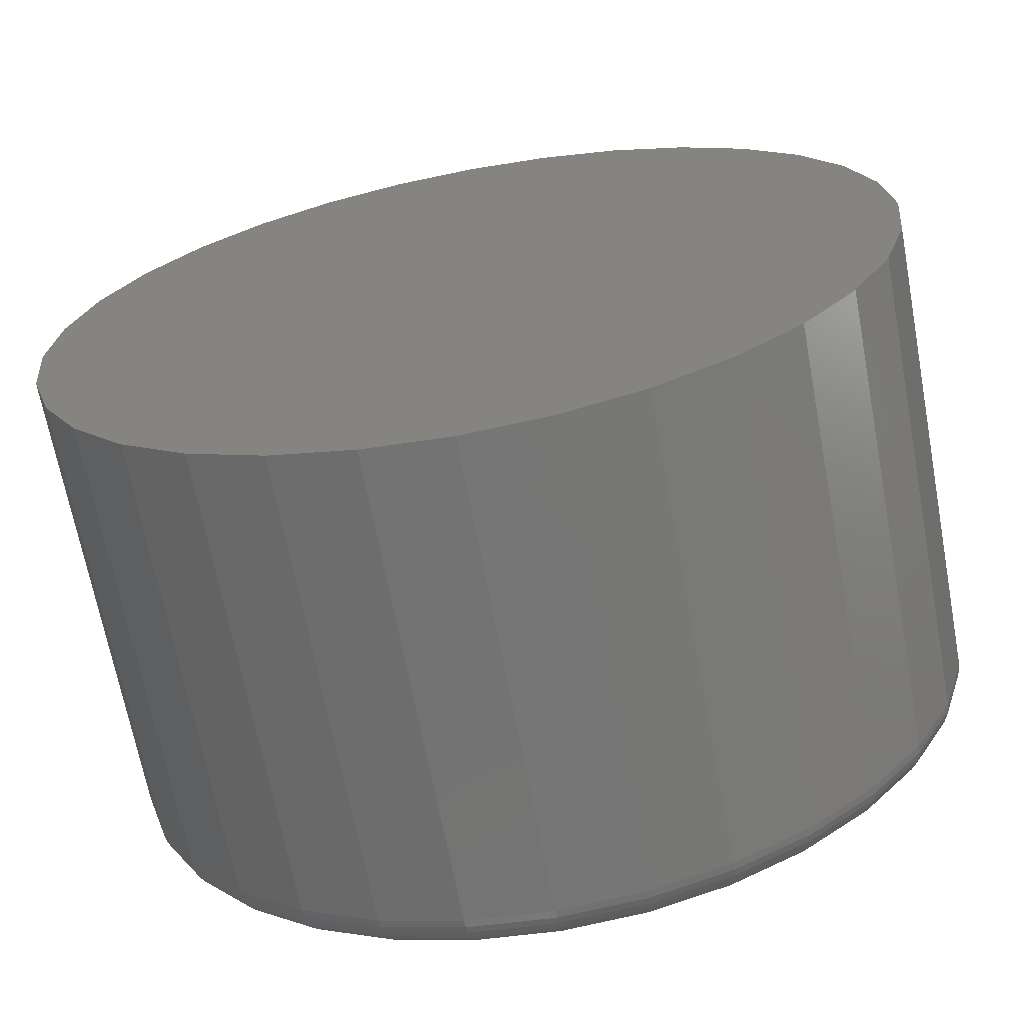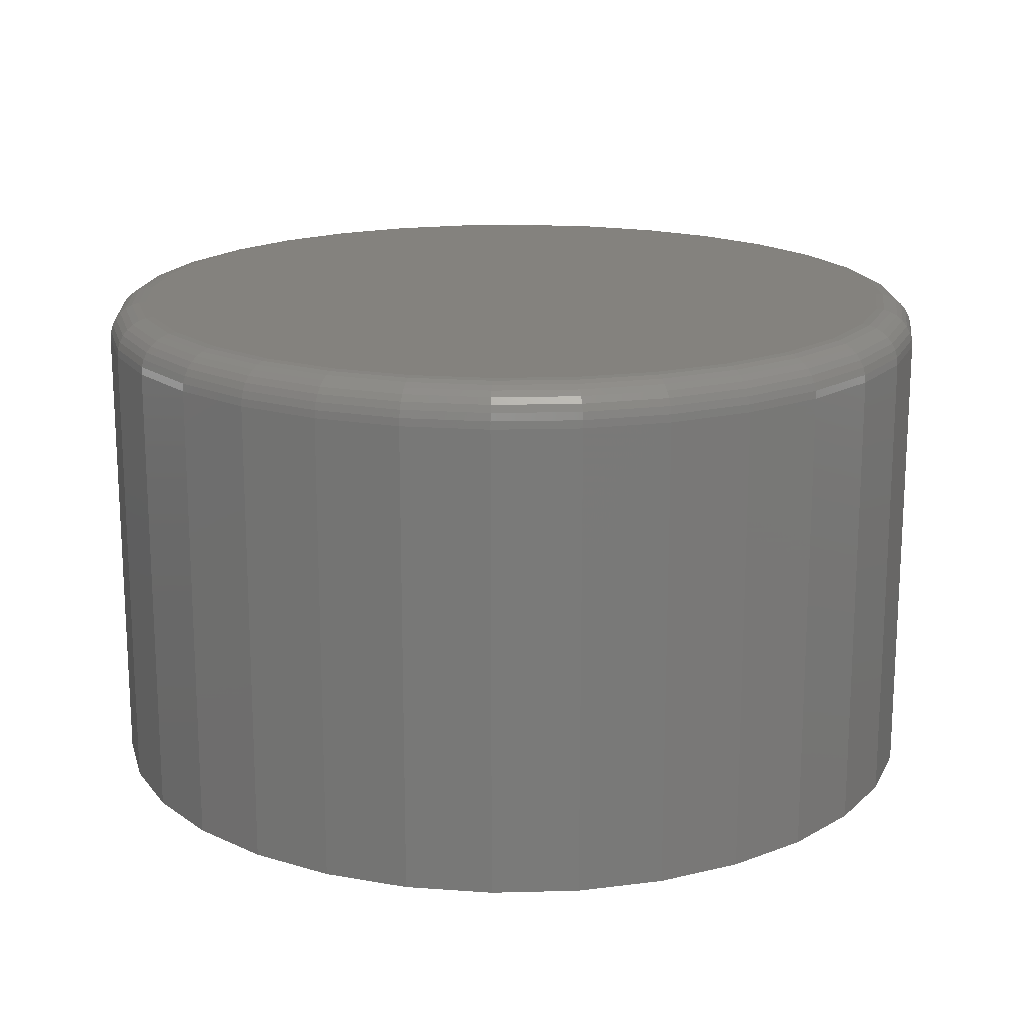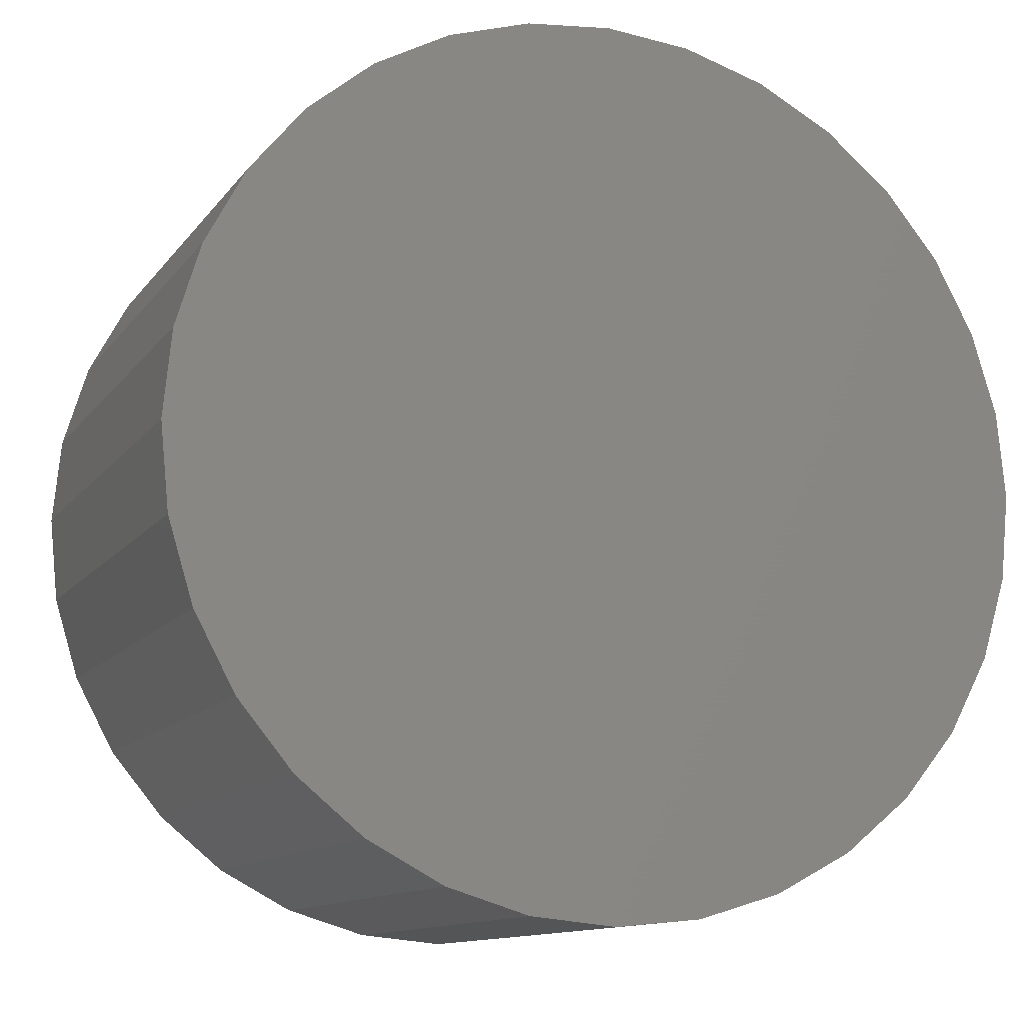
<metadata>
{"format":"stl","ext":"stl","renderer":"f3d","projection":"perspective","resolution":1024,"background":"white","views":[{"elev":-67.4,"azim":-169.4,"up":"+Y"},{"elev":17.4,"azim":-19.9,"up":"+Z"},{"elev":-11.9,"azim":158.1,"up":"+Y"}]}
</metadata>
<code>
# stl→obj: 320 verts, 636 faces
v -0.02294 0.155 0.2031
v 0.03873 0.155 0.2031
v 0.007895 0.1581 0.2031
v -0.05259 0.146 0.2031
v 0.06838 0.146 0.2031
v 0.06838 -0.146 0.2031
v -0.02294 -0.155 0.2031
v 0.03873 -0.155 0.2031
v 0.007895 -0.1581 0.2031
v 0.09571 0.1314 0.2031
v -0.07992 0.1314 0.2031
v 0.1197 0.1118 0.2031
v -0.1039 0.1118 0.2031
v 0.1393 0.08781 0.2031
v -0.1235 0.08781 0.2031
v 0.1539 0.06049 0.2031
v -0.1381 0.06049 0.2031
v 0.1629 0.03084 0.2031
v -0.1471 0.03084 0.2031
v 0.166 -1.804e-16 0.2031
v -0.1502 -5.214e-17 0.2031
v 0.1629 -0.03084 0.2031
v -0.1471 -0.03084 0.2031
v 0.1539 -0.06049 0.2031
v -0.1381 -0.06049 0.2031
v 0.1393 -0.08781 0.2031
v -0.1235 -0.08781 0.2031
v 0.1197 -0.1118 0.2031
v -0.1039 -0.1118 0.2031
v 0.09571 -0.1314 0.2031
v -0.07992 -0.1314 0.2031
v -0.05259 -0.146 0.2031
v 0.1816 0 0
v 0.1816 -3.511e-16 0.1875
v 0.1782 -0.03388 0
v 0.1782 -0.03388 0.1875
v 0.1684 -0.06647 0
v 0.1684 -0.06647 0.1875
v 0.1523 -0.09649 0
v 0.1523 -0.09649 0.1875
v 0.1307 -0.1228 0
v 0.1307 -0.1228 0.1875
v 0.1044 -0.1444 0
v 0.1044 -0.1444 0.1875
v 0.07436 -0.1605 0
v 0.07436 -0.1605 0.1875
v 0.04178 -0.1703 0
v 0.04178 -0.1703 0.1875
v 0.007895 -0.1737 0
v 0.007895 -0.1737 0.1875
v -0.02599 -0.1703 0
v -0.02599 -0.1703 0.1875
v -0.05857 -0.1605 0
v -0.05857 -0.1605 0.1875
v -0.0886 -0.1444 0
v -0.0886 -0.1444 0.1875
v -0.1149 -0.1228 0
v -0.1149 -0.1228 0.1875
v -0.1365 -0.09649 0
v -0.1365 -0.09649 0.1875
v -0.1526 -0.06647 0
v -0.1526 -0.06647 0.1875
v -0.1625 -0.03388 0
v -0.1625 -0.03388 0.1875
v -0.1658 9.84e-17 0
v -0.1658 9.84e-17 0.1875
v -0.1625 0.03388 0
v -0.1625 0.03388 0.1875
v -0.1526 0.06647 0
v -0.1526 0.06647 0.1875
v -0.1365 0.09649 0
v -0.1365 0.09649 0.1875
v -0.1149 0.1228 0
v -0.1149 0.1228 0.1875
v -0.0886 0.1444 0
v -0.0886 0.1444 0.1875
v -0.05857 0.1605 0
v -0.05857 0.1605 0.1875
v -0.02599 0.1703 0
v -0.02599 0.1703 0.1875
v 0.007895 0.1737 0
v 0.007895 0.1737 0.1875
v 0.04178 0.1703 0
v 0.04178 0.1703 0.1875
v 0.07436 0.1605 0
v 0.07436 0.1605 0.1875
v 0.1044 0.1444 0
v 0.1044 0.1444 0.1875
v 0.1307 0.1228 0
v 0.1307 0.1228 0.1875
v 0.1523 0.09649 0
v 0.1523 0.09649 0.1875
v 0.1684 0.06647 0
v 0.1684 0.06647 0.1875
v 0.1782 0.03388 0
v 0.1782 0.03388 0.1875
v 0.169 0 0.2028
v 0.1659 -0.03143 0.2028
v 0.1719 0 0.2019
v 0.1688 -0.032 0.2019
v 0.1746 0 0.2005
v 0.1714 -0.03253 0.2005
v 0.177 0 0.1985
v 0.1738 -0.03299 0.1985
v 0.1789 0 0.1962
v 0.1757 -0.03337 0.1962
v 0.1804 0 0.1935
v 0.1771 -0.03365 0.1935
v 0.1813 0 0.1905
v 0.1779 -0.03383 0.1905
v -0.1501 -0.03143 0.2028
v -0.1532 1.527e-16 0.2028
v -0.153 -0.032 0.2019
v -0.1561 1.527e-16 0.2019
v -0.1556 -0.03253 0.2005
v -0.1588 1.527e-16 0.2005
v -0.158 -0.03299 0.1985
v -0.1612 1.527e-16 0.1985
v -0.1599 -0.03337 0.1962
v -0.1632 1.665e-16 0.1962
v -0.1613 -0.03365 0.1935
v -0.1646 1.665e-16 0.1935
v -0.1622 -0.03383 0.1905
v -0.1655 1.665e-16 0.1905
v -0.1409 -0.06165 0.2028
v -0.1437 -0.06277 0.2019
v -0.1462 -0.06381 0.2005
v -0.1483 -0.06471 0.1985
v -0.1501 -0.06546 0.1962
v -0.1515 -0.06601 0.1935
v -0.1523 -0.06635 0.1905
v -0.1261 -0.08951 0.2028
v -0.1285 -0.09113 0.2019
v -0.1307 -0.09264 0.2005
v -0.1327 -0.09395 0.1985
v -0.1343 -0.09503 0.1962
v -0.1355 -0.09583 0.1935
v -0.1363 -0.09633 0.1905
v -0.106 -0.1139 0.2028
v -0.1081 -0.116 0.2019
v -0.11 -0.1179 0.2005
v -0.1117 -0.1196 0.1985
v -0.1131 -0.121 0.1962
v -0.1141 -0.122 0.1935
v -0.1147 -0.1226 0.1905
v -0.08161 -0.134 0.2028
v -0.08324 -0.1364 0.2019
v -0.08474 -0.1386 0.2005
v -0.08606 -0.1406 0.1985
v -0.08714 -0.1422 0.1962
v -0.08794 -0.1434 0.1935
v -0.08843 -0.1442 0.1905
v -0.05376 -0.1488 0.2028
v -0.05488 -0.1516 0.2019
v -0.05591 -0.154 0.2005
v -0.05682 -0.1562 0.1985
v -0.05756 -0.158 0.1962
v -0.05812 -0.1594 0.1935
v -0.05846 -0.1602 0.1905
v -0.02354 -0.158 0.2028
v -0.02411 -0.1609 0.2019
v -0.02463 -0.1635 0.2005
v -0.0251 -0.1659 0.1985
v -0.02548 -0.1678 0.1962
v -0.02576 -0.1692 0.1935
v -0.02593 -0.1701 0.1905
v 0.007895 -0.1611 0.2028
v 0.007895 -0.164 0.2019
v 0.007895 -0.1667 0.2005
v 0.007895 -0.1691 0.1985
v 0.007895 -0.1711 0.1962
v 0.007895 -0.1725 0.1935
v 0.007895 -0.1734 0.1905
v 0.03933 -0.158 0.2028
v 0.0399 -0.1609 0.2019
v 0.04042 -0.1635 0.2005
v 0.04089 -0.1659 0.1985
v 0.04127 -0.1678 0.1962
v 0.04155 -0.1692 0.1935
v 0.04172 -0.1701 0.1905
v 0.06955 -0.1488 0.2028
v 0.07067 -0.1516 0.2019
v 0.0717 -0.154 0.2005
v 0.07261 -0.1562 0.1985
v 0.07335 -0.158 0.1962
v 0.07391 -0.1594 0.1935
v 0.07425 -0.1602 0.1905
v 0.0974 -0.134 0.2028
v 0.09903 -0.1364 0.2019
v 0.1005 -0.1386 0.2005
v 0.1018 -0.1406 0.1985
v 0.1029 -0.1422 0.1962
v 0.1037 -0.1434 0.1935
v 0.1042 -0.1442 0.1905
v 0.1218 -0.1139 0.2028
v 0.1239 -0.116 0.2019
v 0.1258 -0.1179 0.2005
v 0.1275 -0.1196 0.1985
v 0.1288 -0.121 0.1962
v 0.1299 -0.122 0.1935
v 0.1305 -0.1226 0.1905
v 0.1419 -0.08951 0.2028
v 0.1443 -0.09113 0.2019
v 0.1465 -0.09264 0.2005
v 0.1485 -0.09395 0.1985
v 0.1501 -0.09503 0.1962
v 0.1513 -0.09583 0.1935
v 0.1521 -0.09633 0.1905
v 0.1567 -0.06165 0.2028
v 0.1594 -0.06277 0.2019
v 0.1619 -0.06381 0.2005
v 0.1641 -0.06471 0.1985
v 0.1659 -0.06546 0.1962
v 0.1673 -0.06601 0.1935
v 0.1681 -0.06635 0.1905
v -0.1501 0.03143 0.2028
v -0.153 0.032 0.2019
v -0.1556 0.03253 0.2005
v -0.158 0.03299 0.1985
v -0.1599 0.03337 0.1962
v -0.1613 0.03365 0.1935
v -0.1622 0.03383 0.1905
v 0.1659 0.03143 0.2028
v 0.1688 0.032 0.2019
v 0.1714 0.03253 0.2005
v 0.1738 0.03299 0.1985
v 0.1757 0.03337 0.1962
v 0.1771 0.03365 0.1935
v 0.1779 0.03383 0.1905
v 0.1567 0.06165 0.2028
v 0.1594 0.06277 0.2019
v 0.1619 0.06381 0.2005
v 0.1641 0.06471 0.1985
v 0.1659 0.06546 0.1962
v 0.1673 0.06601 0.1935
v 0.1681 0.06635 0.1905
v 0.1419 0.08951 0.2028
v 0.1443 0.09113 0.2019
v 0.1465 0.09264 0.2005
v 0.1485 0.09395 0.1985
v 0.1501 0.09503 0.1962
v 0.1513 0.09583 0.1935
v 0.1521 0.09633 0.1905
v 0.1218 0.1139 0.2028
v 0.1239 0.116 0.2019
v 0.1258 0.1179 0.2005
v 0.1275 0.1196 0.1985
v 0.1288 0.121 0.1962
v 0.1299 0.122 0.1935
v 0.1305 0.1226 0.1905
v 0.0974 0.134 0.2028
v 0.09903 0.1364 0.2019
v 0.1005 0.1386 0.2005
v 0.1018 0.1406 0.1985
v 0.1029 0.1422 0.1962
v 0.1037 0.1434 0.1935
v 0.1042 0.1442 0.1905
v 0.06955 0.1488 0.2028
v 0.07067 0.1516 0.2019
v 0.0717 0.154 0.2005
v 0.07261 0.1562 0.1985
v 0.07335 0.158 0.1962
v 0.07391 0.1594 0.1935
v 0.07425 0.1602 0.1905
v 0.03933 0.158 0.2028
v 0.0399 0.1609 0.2019
v 0.04042 0.1635 0.2005
v 0.04089 0.1659 0.1985
v 0.04127 0.1678 0.1962
v 0.04155 0.1692 0.1935
v 0.04172 0.1701 0.1905
v 0.007895 0.1611 0.2028
v 0.007895 0.164 0.2019
v 0.007895 0.1667 0.2005
v 0.007895 0.1691 0.1985
v 0.007895 0.1711 0.1962
v 0.007895 0.1725 0.1935
v 0.007895 0.1734 0.1905
v -0.02354 0.158 0.2028
v -0.02411 0.1609 0.2019
v -0.02463 0.1635 0.2005
v -0.0251 0.1659 0.1985
v -0.02548 0.1678 0.1962
v -0.02576 0.1692 0.1935
v -0.02593 0.1701 0.1905
v -0.05376 0.1488 0.2028
v -0.05488 0.1516 0.2019
v -0.05591 0.154 0.2005
v -0.05682 0.1562 0.1985
v -0.05756 0.158 0.1962
v -0.05812 0.1594 0.1935
v -0.05846 0.1602 0.1905
v -0.08161 0.134 0.2028
v -0.08324 0.1364 0.2019
v -0.08474 0.1386 0.2005
v -0.08606 0.1406 0.1985
v -0.08714 0.1422 0.1962
v -0.08794 0.1434 0.1935
v -0.08843 0.1442 0.1905
v -0.106 0.1139 0.2028
v -0.1081 0.116 0.2019
v -0.11 0.1179 0.2005
v -0.1117 0.1196 0.1985
v -0.1131 0.121 0.1962
v -0.1141 0.122 0.1935
v -0.1147 0.1226 0.1905
v -0.1261 0.08951 0.2028
v -0.1285 0.09113 0.2019
v -0.1307 0.09264 0.2005
v -0.1327 0.09395 0.1985
v -0.1343 0.09503 0.1962
v -0.1355 0.09583 0.1935
v -0.1363 0.09633 0.1905
v -0.1409 0.06165 0.2028
v -0.1437 0.06277 0.2019
v -0.1462 0.06381 0.2005
v -0.1483 0.06471 0.1985
v -0.1501 0.06546 0.1962
v -0.1515 0.06601 0.1935
v -0.1523 0.06635 0.1905
f 1 2 3
f 2 1 4
f 2 4 5
f 6 7 8
f 8 7 9
f 5 4 10
f 10 4 11
f 10 11 12
f 12 11 13
f 12 13 14
f 14 13 15
f 14 15 16
f 16 15 17
f 16 17 18
f 18 17 19
f 18 19 20
f 20 19 21
f 20 21 22
f 22 21 23
f 22 23 24
f 24 23 25
f 24 25 26
f 26 25 27
f 26 27 28
f 28 27 29
f 28 29 30
f 30 29 31
f 30 31 6
f 6 31 32
f 6 32 7
f 33 34 35
f 35 34 36
f 35 36 37
f 37 36 38
f 37 38 39
f 39 38 40
f 39 40 41
f 41 40 42
f 41 42 43
f 43 42 44
f 43 44 45
f 45 44 46
f 45 46 47
f 47 46 48
f 47 48 49
f 49 48 50
f 49 50 51
f 51 50 52
f 51 52 53
f 53 52 54
f 53 54 55
f 55 54 56
f 55 56 57
f 57 56 58
f 57 58 59
f 59 58 60
f 59 60 61
f 61 60 62
f 61 62 63
f 63 62 64
f 63 64 65
f 65 64 66
f 65 66 67
f 67 66 68
f 67 68 69
f 69 68 70
f 69 70 71
f 71 70 72
f 71 72 73
f 73 72 74
f 73 74 75
f 75 74 76
f 75 76 77
f 77 76 78
f 77 78 79
f 79 78 80
f 79 80 81
f 81 80 82
f 81 82 83
f 83 82 84
f 83 84 85
f 85 84 86
f 85 86 87
f 87 86 88
f 87 88 89
f 89 88 90
f 89 90 91
f 91 90 92
f 91 92 93
f 93 92 94
f 93 94 95
f 95 94 96
f 95 96 33
f 33 96 34
f 20 22 97
f 97 22 98
f 97 98 99
f 99 98 100
f 99 100 101
f 101 100 102
f 101 102 103
f 103 102 104
f 103 104 105
f 105 104 106
f 105 106 107
f 107 106 108
f 107 108 109
f 109 108 110
f 109 110 34
f 34 110 36
f 23 21 111
f 111 21 112
f 111 112 113
f 113 112 114
f 113 114 115
f 115 114 116
f 115 116 117
f 117 116 118
f 117 118 119
f 119 118 120
f 119 120 121
f 121 120 122
f 121 122 123
f 123 122 124
f 123 124 64
f 64 124 66
f 25 23 125
f 125 23 111
f 125 111 126
f 126 111 113
f 126 113 127
f 127 113 115
f 127 115 128
f 128 115 117
f 128 117 129
f 129 117 119
f 129 119 130
f 130 119 121
f 130 121 131
f 131 121 123
f 131 123 62
f 62 123 64
f 27 25 132
f 132 25 125
f 132 125 133
f 133 125 126
f 133 126 134
f 134 126 127
f 134 127 135
f 135 127 128
f 135 128 136
f 136 128 129
f 136 129 137
f 137 129 130
f 137 130 138
f 138 130 131
f 138 131 60
f 60 131 62
f 29 27 139
f 139 27 132
f 139 132 140
f 140 132 133
f 140 133 141
f 141 133 134
f 141 134 142
f 142 134 135
f 142 135 143
f 143 135 136
f 143 136 144
f 144 136 137
f 144 137 145
f 145 137 138
f 145 138 58
f 58 138 60
f 31 29 146
f 146 29 139
f 146 139 147
f 147 139 140
f 147 140 148
f 148 140 141
f 148 141 149
f 149 141 142
f 149 142 150
f 150 142 143
f 150 143 151
f 151 143 144
f 151 144 152
f 152 144 145
f 152 145 56
f 56 145 58
f 32 31 153
f 153 31 146
f 153 146 154
f 154 146 147
f 154 147 155
f 155 147 148
f 155 148 156
f 156 148 149
f 156 149 157
f 157 149 150
f 157 150 158
f 158 150 151
f 158 151 159
f 159 151 152
f 159 152 54
f 54 152 56
f 7 32 160
f 160 32 153
f 160 153 161
f 161 153 154
f 161 154 162
f 162 154 155
f 162 155 163
f 163 155 156
f 163 156 164
f 164 156 157
f 164 157 165
f 165 157 158
f 165 158 166
f 166 158 159
f 166 159 52
f 52 159 54
f 9 7 167
f 167 7 160
f 167 160 168
f 168 160 161
f 168 161 169
f 169 161 162
f 169 162 170
f 170 162 163
f 170 163 171
f 171 163 164
f 171 164 172
f 172 164 165
f 172 165 173
f 173 165 166
f 173 166 50
f 50 166 52
f 8 9 174
f 174 9 167
f 174 167 175
f 175 167 168
f 175 168 176
f 176 168 169
f 176 169 177
f 177 169 170
f 177 170 178
f 178 170 171
f 178 171 179
f 179 171 172
f 179 172 180
f 180 172 173
f 180 173 48
f 48 173 50
f 6 8 181
f 181 8 174
f 181 174 182
f 182 174 175
f 182 175 183
f 183 175 176
f 183 176 184
f 184 176 177
f 184 177 185
f 185 177 178
f 185 178 186
f 186 178 179
f 186 179 187
f 187 179 180
f 187 180 46
f 46 180 48
f 30 6 188
f 188 6 181
f 188 181 189
f 189 181 182
f 189 182 190
f 190 182 183
f 190 183 191
f 191 183 184
f 191 184 192
f 192 184 185
f 192 185 193
f 193 185 186
f 193 186 194
f 194 186 187
f 194 187 44
f 44 187 46
f 28 30 195
f 195 30 188
f 195 188 196
f 196 188 189
f 196 189 197
f 197 189 190
f 197 190 198
f 198 190 191
f 198 191 199
f 199 191 192
f 199 192 200
f 200 192 193
f 200 193 201
f 201 193 194
f 201 194 42
f 42 194 44
f 26 28 202
f 202 28 195
f 202 195 203
f 203 195 196
f 203 196 204
f 204 196 197
f 204 197 205
f 205 197 198
f 205 198 206
f 206 198 199
f 206 199 207
f 207 199 200
f 207 200 208
f 208 200 201
f 208 201 40
f 40 201 42
f 24 26 209
f 209 26 202
f 209 202 210
f 210 202 203
f 210 203 211
f 211 203 204
f 211 204 212
f 212 204 205
f 212 205 213
f 213 205 206
f 213 206 214
f 214 206 207
f 214 207 215
f 215 207 208
f 215 208 38
f 38 208 40
f 22 24 98
f 98 24 209
f 98 209 100
f 100 209 210
f 100 210 102
f 102 210 211
f 102 211 104
f 104 211 212
f 104 212 106
f 106 212 213
f 106 213 108
f 108 213 214
f 108 214 110
f 110 214 215
f 110 215 36
f 36 215 38
f 21 19 112
f 112 19 216
f 112 216 114
f 114 216 217
f 114 217 116
f 116 217 218
f 116 218 118
f 118 218 219
f 118 219 120
f 120 219 220
f 120 220 122
f 122 220 221
f 122 221 124
f 124 221 222
f 124 222 66
f 66 222 68
f 18 20 223
f 223 20 97
f 223 97 224
f 224 97 99
f 224 99 225
f 225 99 101
f 225 101 226
f 226 101 103
f 226 103 227
f 227 103 105
f 227 105 228
f 228 105 107
f 228 107 229
f 229 107 109
f 229 109 96
f 96 109 34
f 16 18 230
f 230 18 223
f 230 223 231
f 231 223 224
f 231 224 232
f 232 224 225
f 232 225 233
f 233 225 226
f 233 226 234
f 234 226 227
f 234 227 235
f 235 227 228
f 235 228 236
f 236 228 229
f 236 229 94
f 94 229 96
f 14 16 237
f 237 16 230
f 237 230 238
f 238 230 231
f 238 231 239
f 239 231 232
f 239 232 240
f 240 232 233
f 240 233 241
f 241 233 234
f 241 234 242
f 242 234 235
f 242 235 243
f 243 235 236
f 243 236 92
f 92 236 94
f 12 14 244
f 244 14 237
f 244 237 245
f 245 237 238
f 245 238 246
f 246 238 239
f 246 239 247
f 247 239 240
f 247 240 248
f 248 240 241
f 248 241 249
f 249 241 242
f 249 242 250
f 250 242 243
f 250 243 90
f 90 243 92
f 10 12 251
f 251 12 244
f 251 244 252
f 252 244 245
f 252 245 253
f 253 245 246
f 253 246 254
f 254 246 247
f 254 247 255
f 255 247 248
f 255 248 256
f 256 248 249
f 256 249 257
f 257 249 250
f 257 250 88
f 88 250 90
f 5 10 258
f 258 10 251
f 258 251 259
f 259 251 252
f 259 252 260
f 260 252 253
f 260 253 261
f 261 253 254
f 261 254 262
f 262 254 255
f 262 255 263
f 263 255 256
f 263 256 264
f 264 256 257
f 264 257 86
f 86 257 88
f 2 5 265
f 265 5 258
f 265 258 266
f 266 258 259
f 266 259 267
f 267 259 260
f 267 260 268
f 268 260 261
f 268 261 269
f 269 261 262
f 269 262 270
f 270 262 263
f 270 263 271
f 271 263 264
f 271 264 84
f 84 264 86
f 3 2 272
f 272 2 265
f 272 265 273
f 273 265 266
f 273 266 274
f 274 266 267
f 274 267 275
f 275 267 268
f 275 268 276
f 276 268 269
f 276 269 277
f 277 269 270
f 277 270 278
f 278 270 271
f 278 271 82
f 82 271 84
f 1 3 279
f 279 3 272
f 279 272 280
f 280 272 273
f 280 273 281
f 281 273 274
f 281 274 282
f 282 274 275
f 282 275 283
f 283 275 276
f 283 276 284
f 284 276 277
f 284 277 285
f 285 277 278
f 285 278 80
f 80 278 82
f 4 1 286
f 286 1 279
f 286 279 287
f 287 279 280
f 287 280 288
f 288 280 281
f 288 281 289
f 289 281 282
f 289 282 290
f 290 282 283
f 290 283 291
f 291 283 284
f 291 284 292
f 292 284 285
f 292 285 78
f 78 285 80
f 11 4 293
f 293 4 286
f 293 286 294
f 294 286 287
f 294 287 295
f 295 287 288
f 295 288 296
f 296 288 289
f 296 289 297
f 297 289 290
f 297 290 298
f 298 290 291
f 298 291 299
f 299 291 292
f 299 292 76
f 76 292 78
f 13 11 300
f 300 11 293
f 300 293 301
f 301 293 294
f 301 294 302
f 302 294 295
f 302 295 303
f 303 295 296
f 303 296 304
f 304 296 297
f 304 297 305
f 305 297 298
f 305 298 306
f 306 298 299
f 306 299 74
f 74 299 76
f 15 13 307
f 307 13 300
f 307 300 308
f 308 300 301
f 308 301 309
f 309 301 302
f 309 302 310
f 310 302 303
f 310 303 311
f 311 303 304
f 311 304 312
f 312 304 305
f 312 305 313
f 313 305 306
f 313 306 72
f 72 306 74
f 17 15 314
f 314 15 307
f 314 307 315
f 315 307 308
f 315 308 316
f 316 308 309
f 316 309 317
f 317 309 310
f 317 310 318
f 318 310 311
f 318 311 319
f 319 311 312
f 319 312 320
f 320 312 313
f 320 313 70
f 70 313 72
f 19 17 216
f 216 17 314
f 216 314 217
f 217 314 315
f 217 315 218
f 218 315 316
f 218 316 219
f 219 316 317
f 219 317 220
f 220 317 318
f 220 318 221
f 221 318 319
f 221 319 222
f 222 319 320
f 222 320 68
f 68 320 70
f 81 83 79
f 77 79 83
f 85 77 83
f 47 51 45
f 49 51 47
f 51 53 45
f 45 53 55
f 45 55 43
f 43 55 57
f 43 57 41
f 41 57 59
f 41 59 39
f 39 59 61
f 39 61 37
f 37 61 63
f 37 63 35
f 35 63 65
f 35 65 33
f 33 65 67
f 33 67 95
f 95 67 69
f 95 69 93
f 93 69 71
f 93 71 91
f 91 71 73
f 91 73 89
f 89 73 75
f 89 75 87
f 87 75 77
f 87 77 85

</code>
